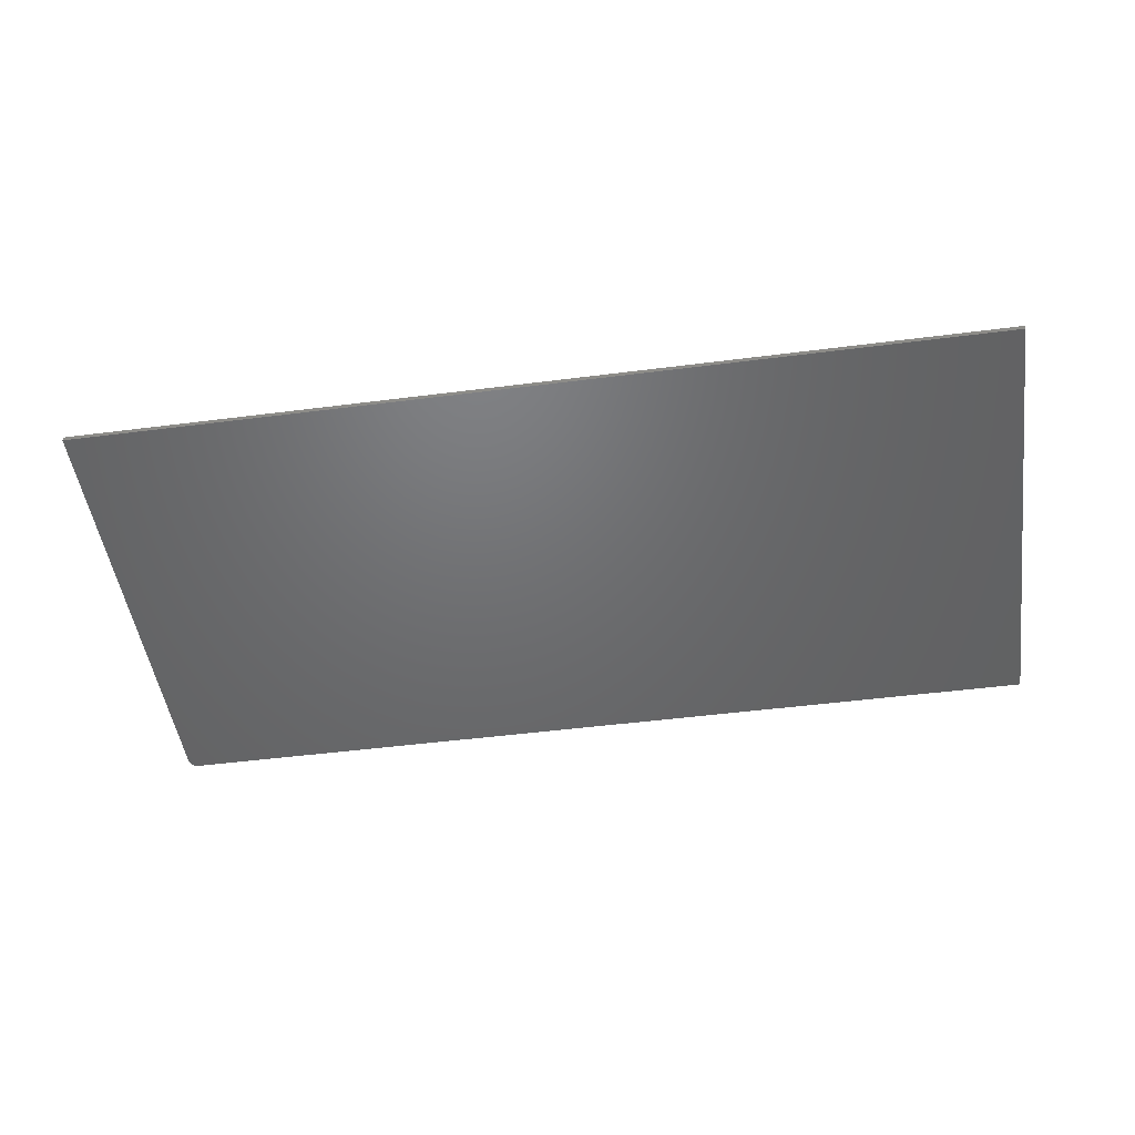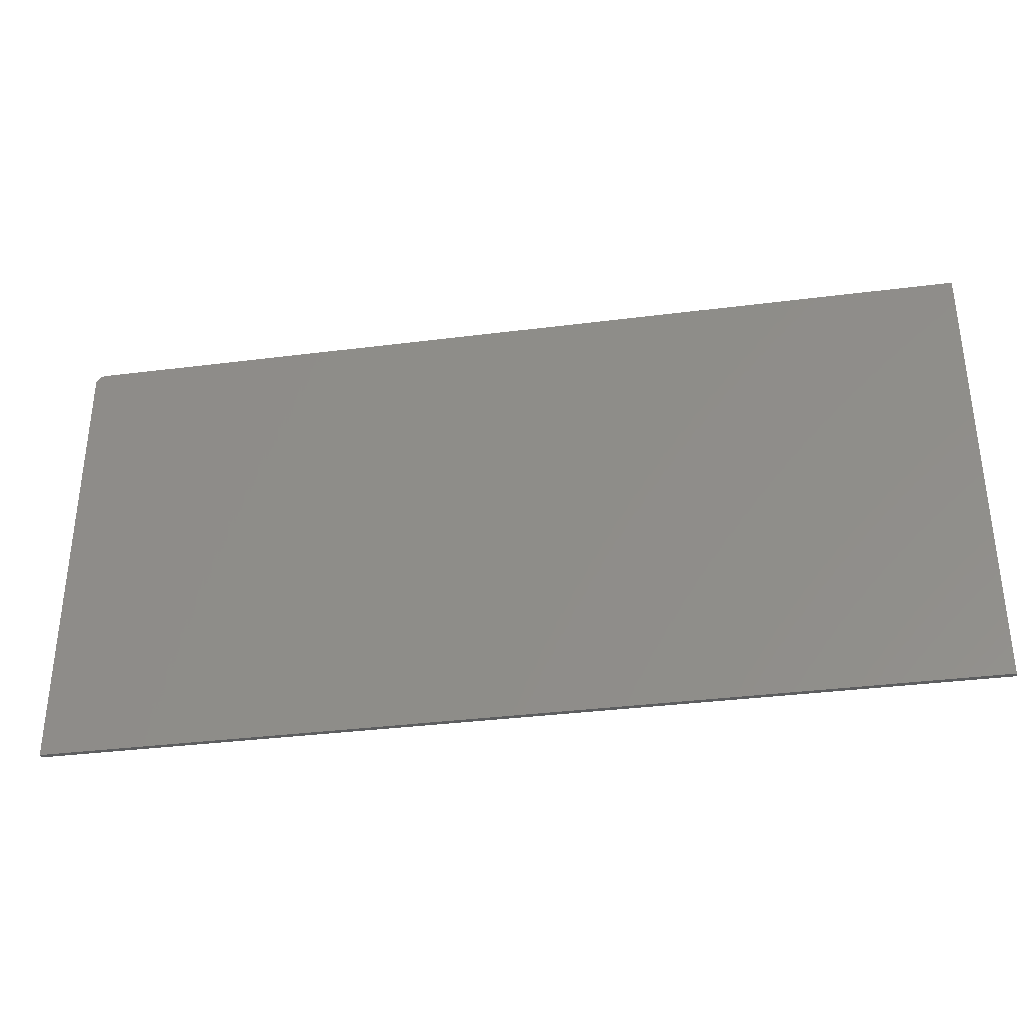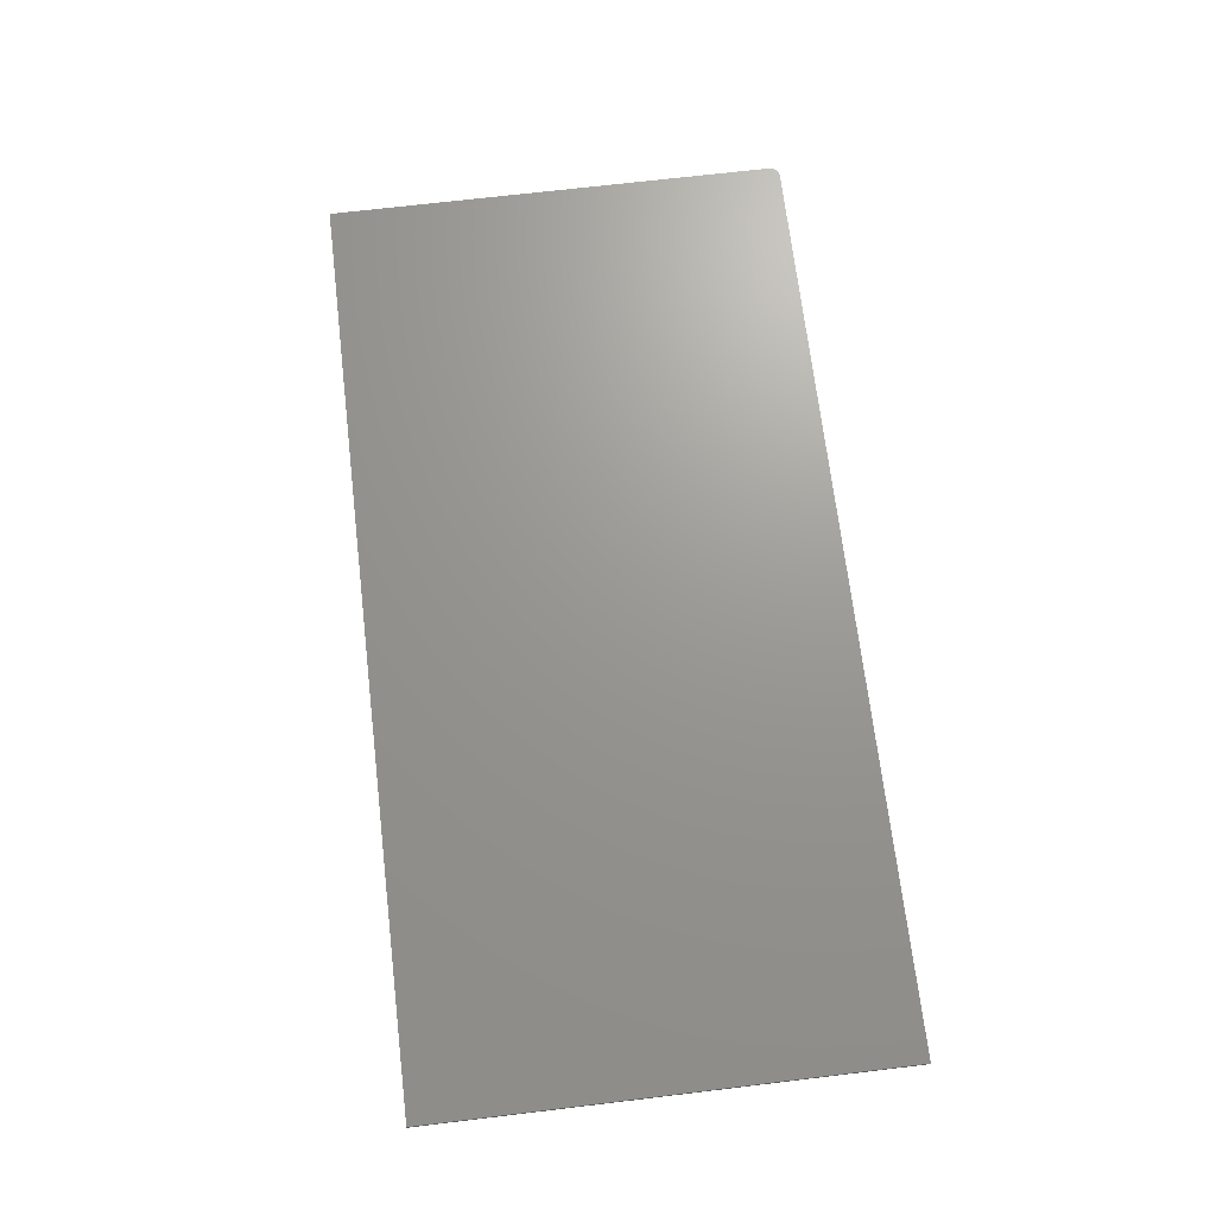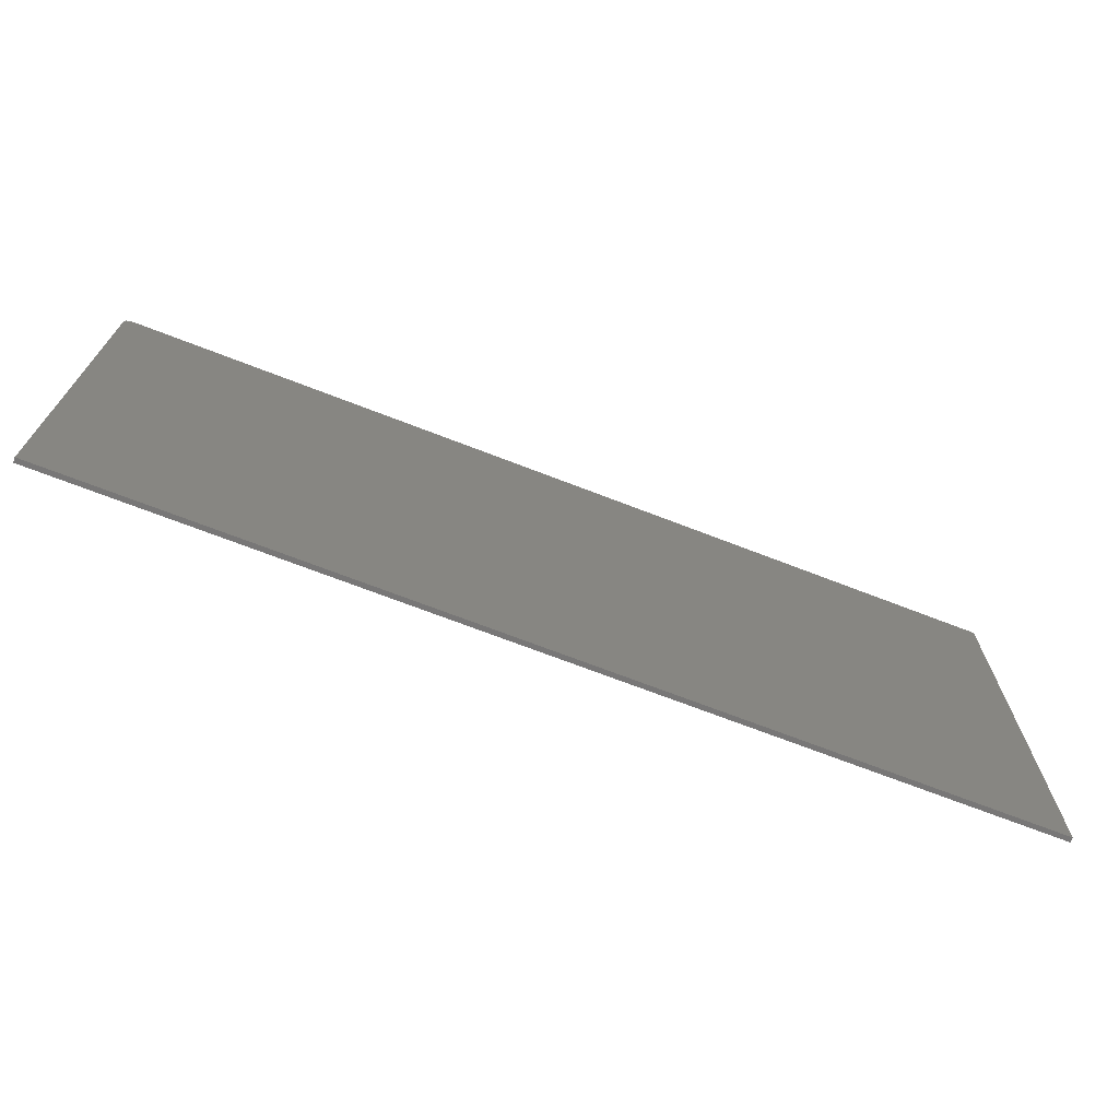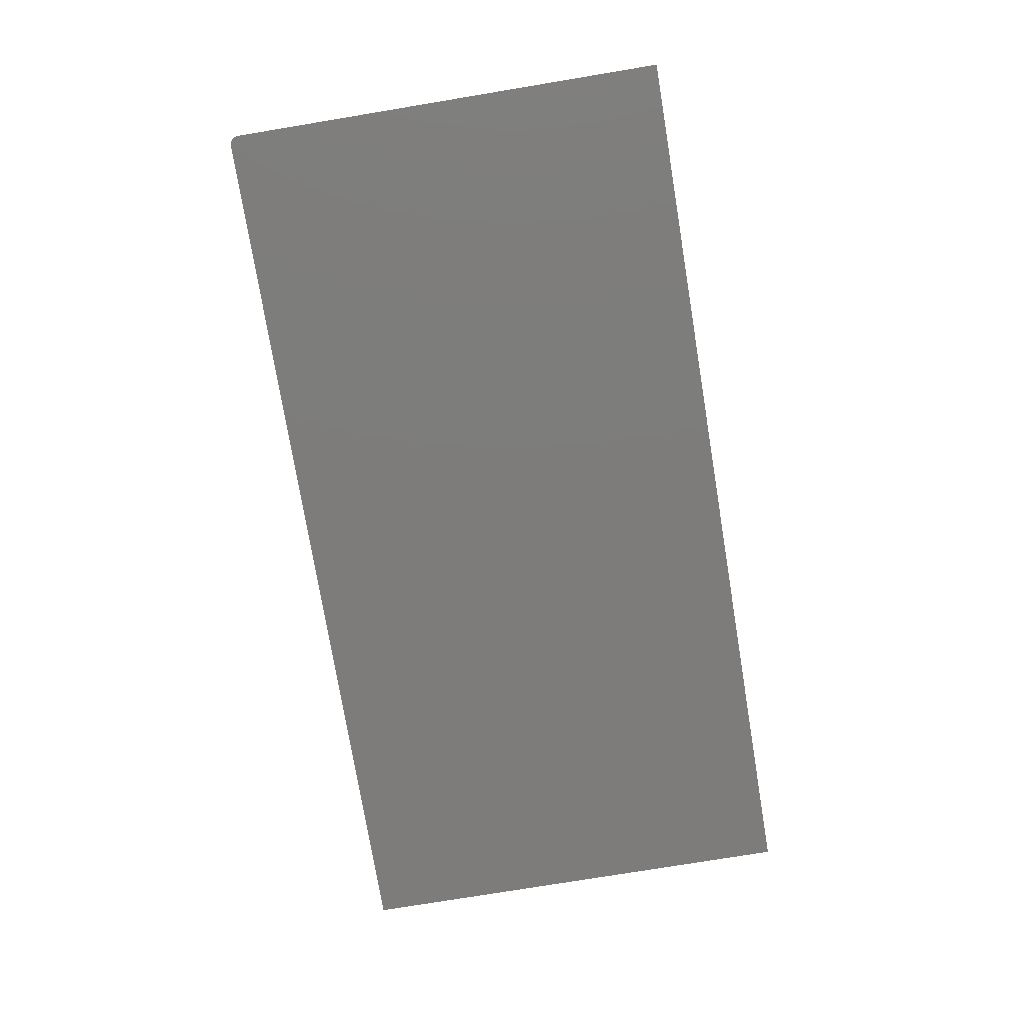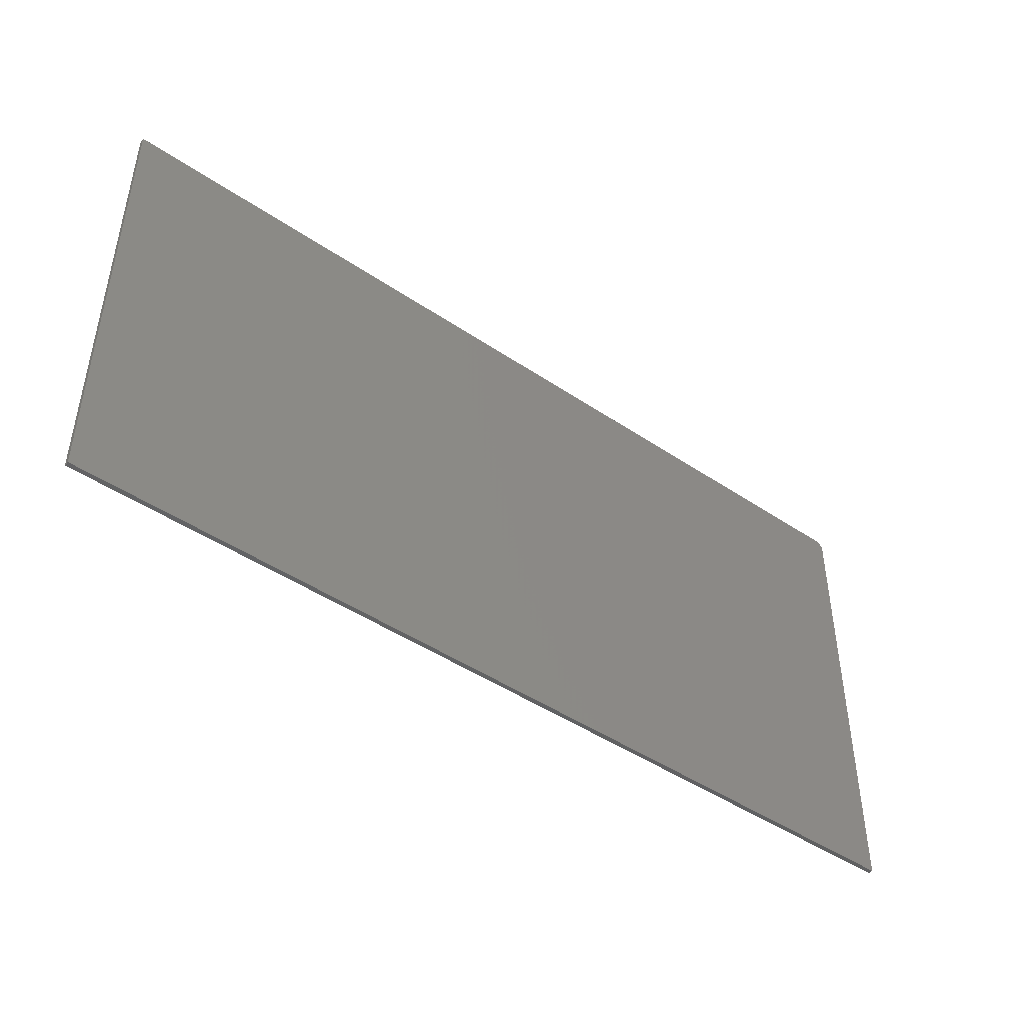
<metadata>
{"format":"stl","ext":"stl","renderer":"f3d","projection":"perspective","resolution":1024,"background":"white","views":[{"elev":-48.8,"azim":-171.9,"up":"+Y"},{"elev":-34.9,"azim":-170.3,"up":"+Z"},{"elev":69.9,"azim":-96.8,"up":"+Y"},{"elev":-70.3,"azim":158.8,"up":"+Z"},{"elev":-76.1,"azim":99.4,"up":"+Y"},{"elev":-45.6,"azim":-37.9,"up":"+Z"}]}
</metadata>
<code>
# stl→obj: 24 verts, 44 faces
v 0.75 -0.007812 0.3673
v -0.75 -0.007812 -0.375
v 0.75 -0.007812 -0.375
v 0.7454 -0.007812 0.3783
v 0.7431 -0.007812 0.3803
v 0.7404 -0.007812 0.3817
v 0.7374 -0.007812 0.3826
v 0.7344 -0.007812 0.3829
v -0.75 -0.007812 0.3829
v 0.7497 -0.007812 0.3703
v 0.7488 -0.007812 0.3732
v 0.7474 -0.007812 0.376
v 0.75 1.665e-16 -0.375
v -0.75 0 -0.375
v 0.75 2.077e-16 0.3673
v 0.7454 2.078e-16 0.3783
v 0.7344 2.069e-16 0.3829
v 0.7374 2.072e-16 0.3826
v 0.7404 2.075e-16 0.3817
v 0.7431 2.077e-16 0.3803
v -0.75 4.207e-17 0.3829
v 0.7474 2.079e-16 0.376
v 0.7488 2.079e-16 0.3732
v 0.7497 2.079e-16 0.3703
f 1 2 3
f 4 5 6
f 4 6 7
f 4 7 8
f 9 2 1
f 9 1 10
f 9 10 11
f 9 11 12
f 9 12 4
f 9 4 8
f 13 14 15
f 16 17 18
f 16 18 19
f 16 19 20
f 21 17 16
f 21 16 22
f 21 22 23
f 21 23 24
f 21 24 15
f 21 15 14
f 8 17 9
f 9 17 21
f 3 13 1
f 1 13 15
f 17 8 18
f 18 8 7
f 18 7 19
f 19 7 6
f 19 6 20
f 20 6 5
f 20 5 16
f 16 5 4
f 16 4 22
f 22 4 12
f 22 12 23
f 23 12 11
f 23 11 24
f 24 11 10
f 24 10 15
f 15 10 1
f 9 21 2
f 2 21 14
f 2 14 3
f 3 14 13

</code>
